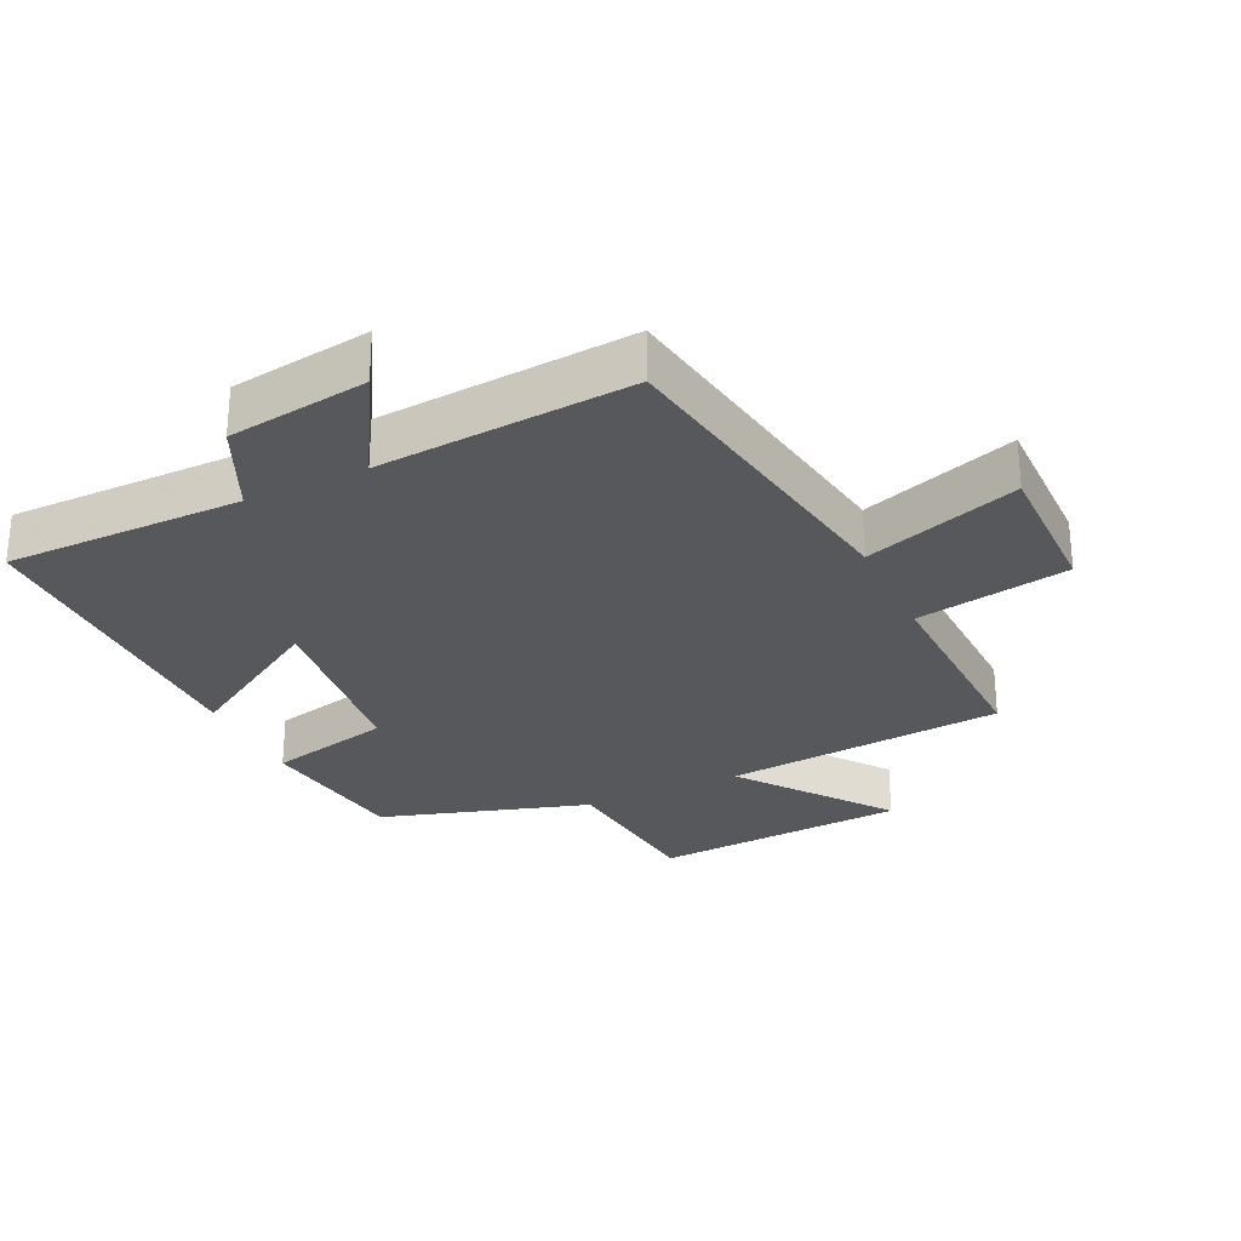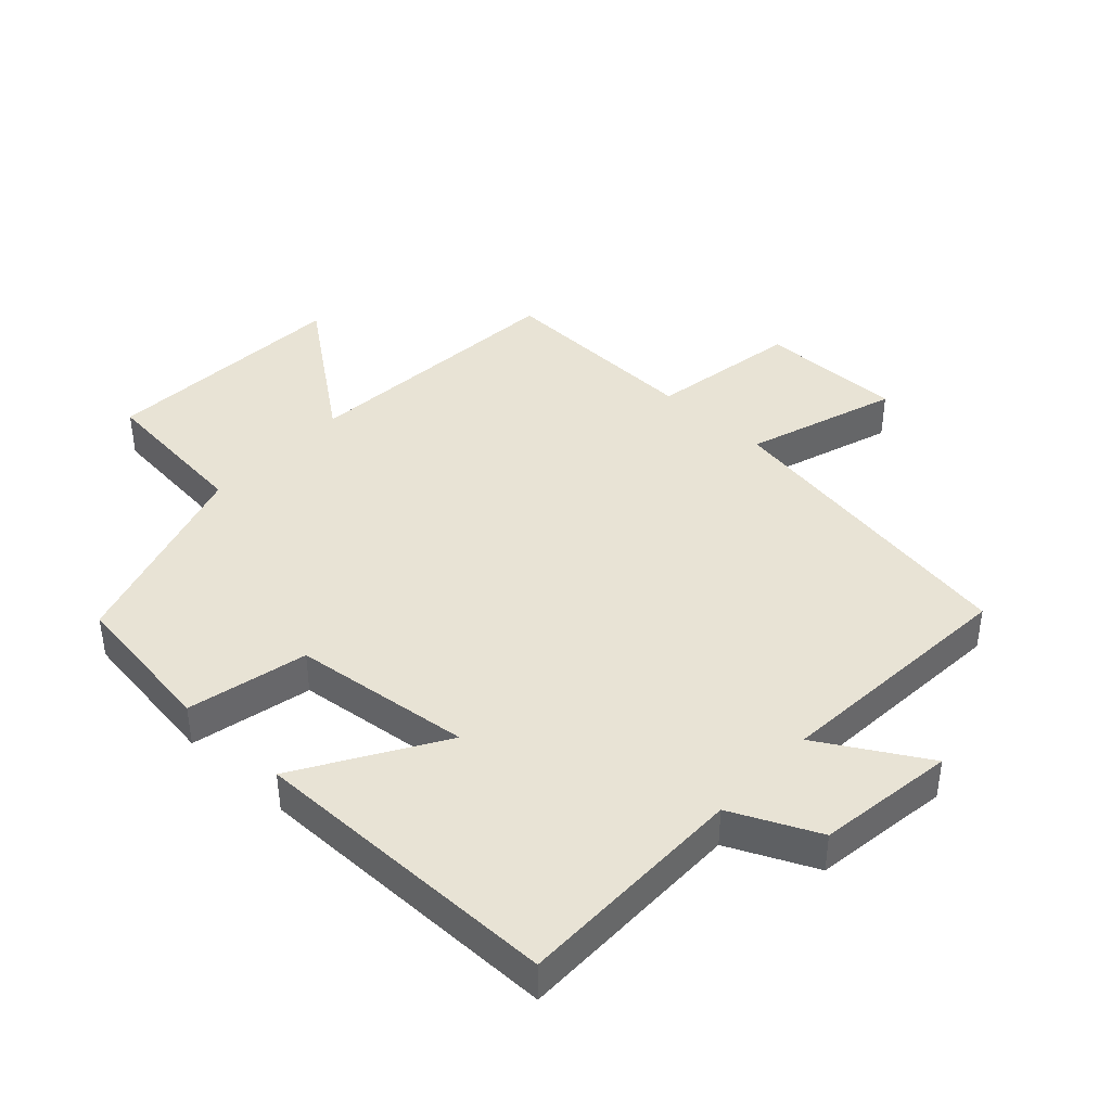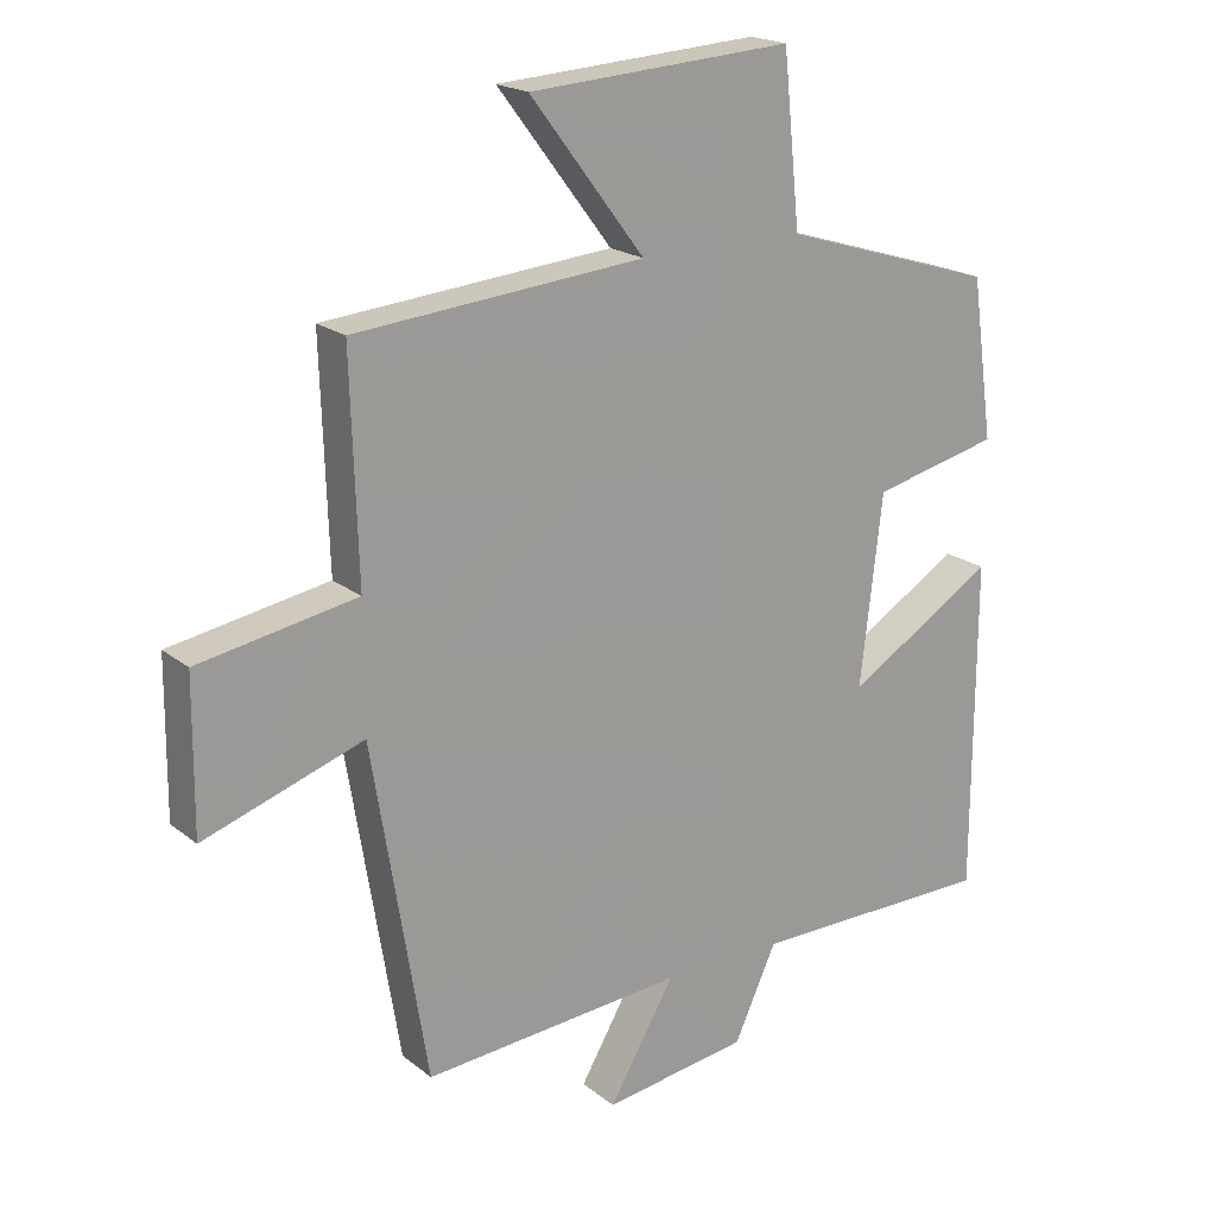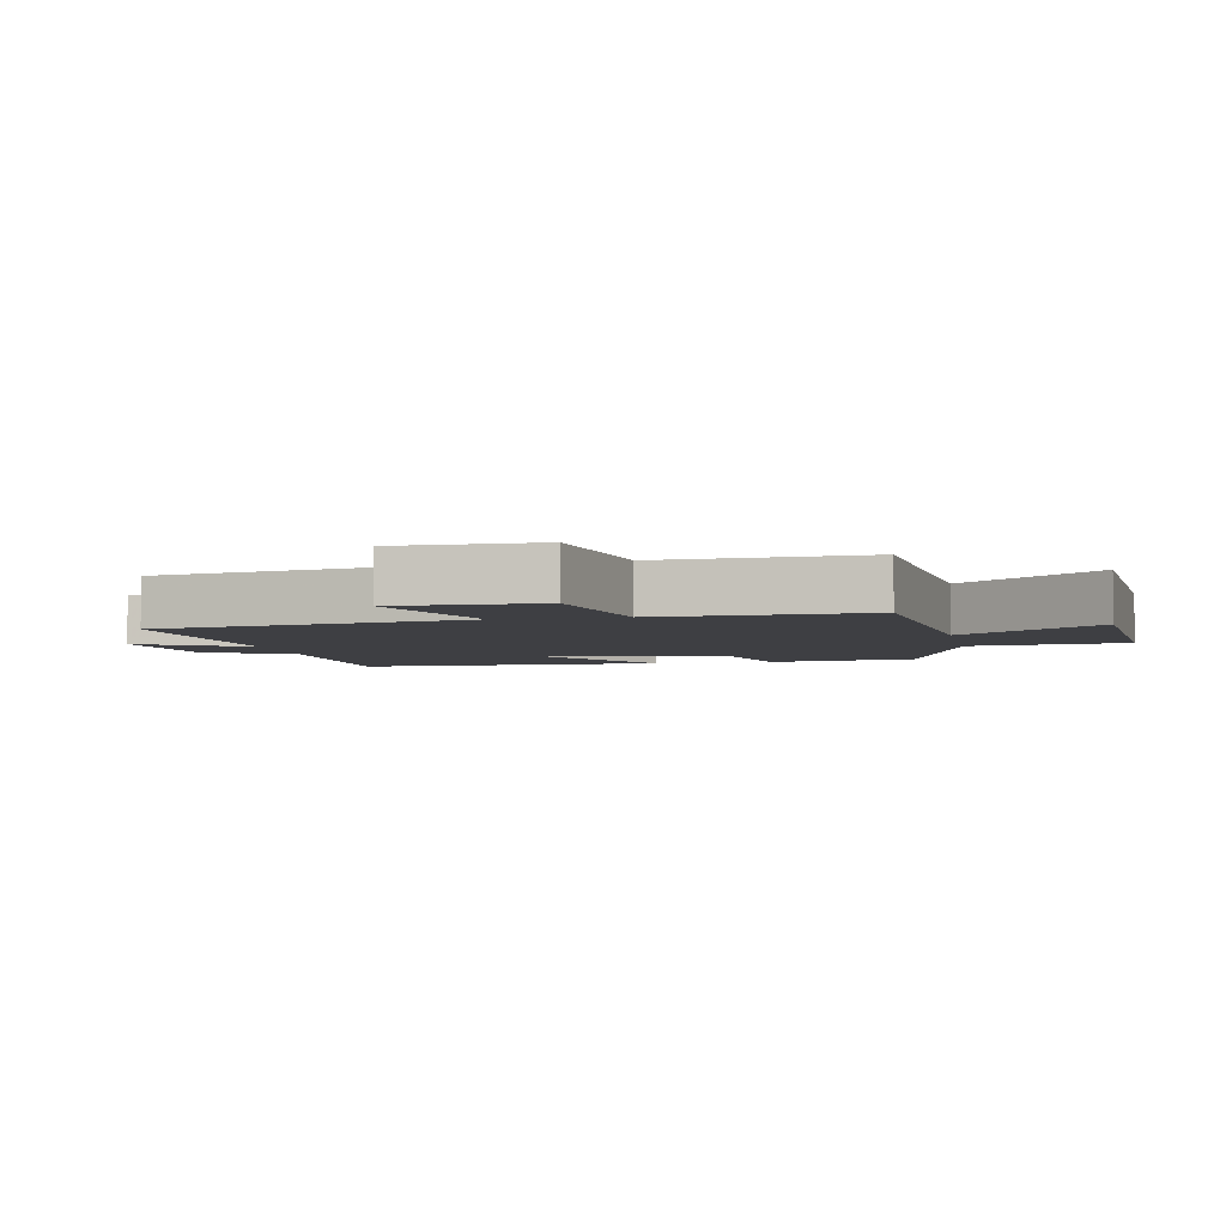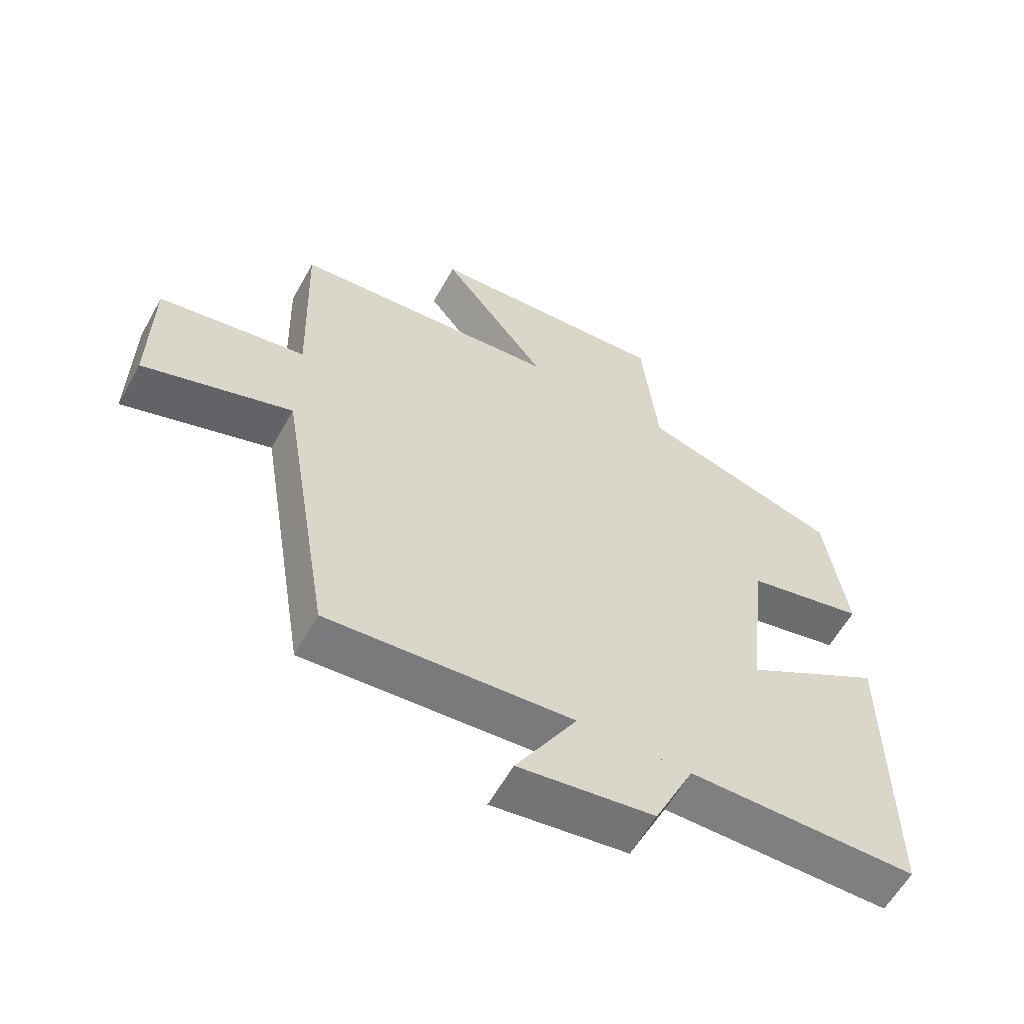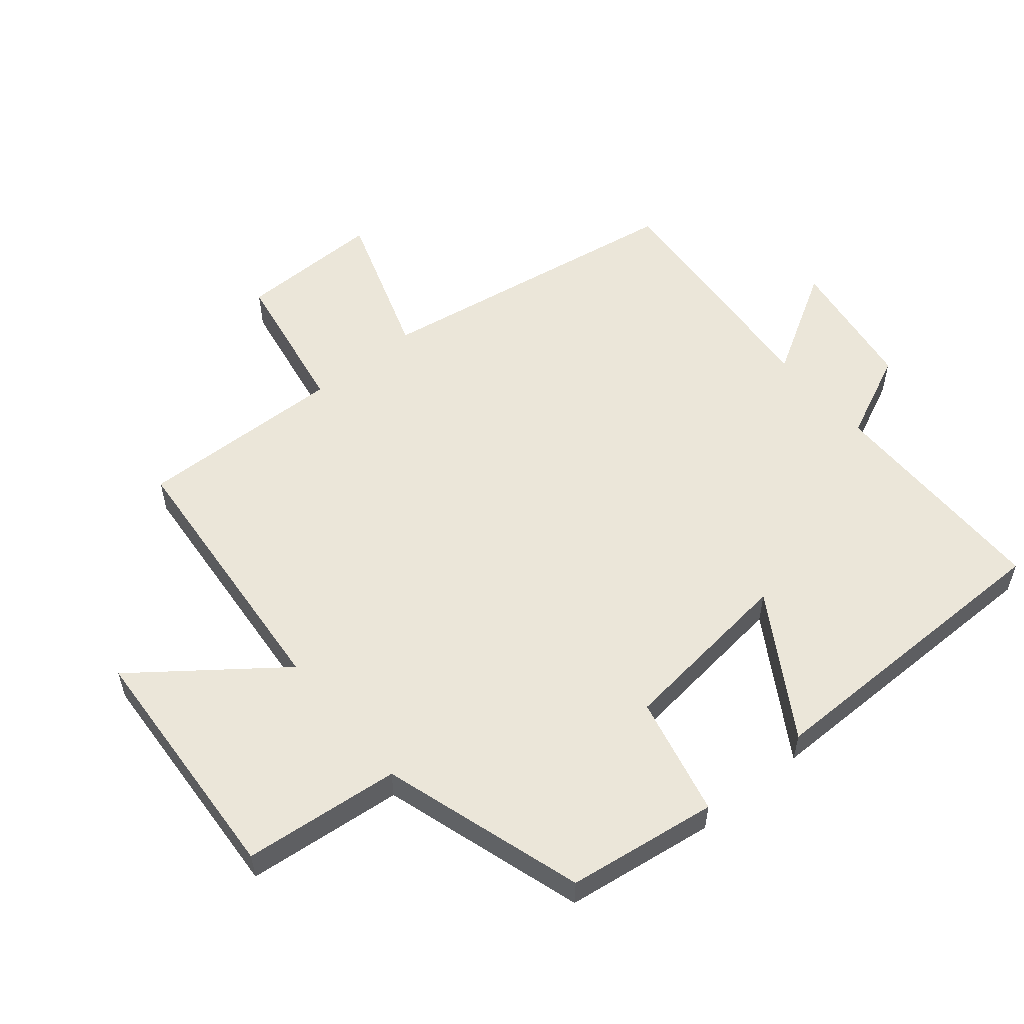
<metadata>
{"format":"obj","ext":"obj","renderer":"f3d","projection":"perspective","resolution":1024,"background":"white","views":[{"elev":-28.2,"azim":-154.6,"up":"+Y"},{"elev":41.2,"azim":132.8,"up":"+Y"},{"elev":19.7,"azim":-35.2,"up":"+Z"},{"elev":-4.3,"azim":-78.4,"up":"+Y"},{"elev":-59.8,"azim":-29.0,"up":"+Z"},{"elev":55.6,"azim":50.3,"up":"+Y"}]}
</metadata>
<code>
v -0.42 0.07 -0.529
v -0.5 0.07 -0.04
v -0.733 0.07 -0.118
v -0.731 0.07 0.104
v -0.5 0.07 0.144
v -0.51 0.07 0.464
v -0.088 0.07 0.5
v -0.255 0.07 0.719
v 0.129 0.07 0.743
v 0.154 0.07 0.5
v 0.467 0.07 0.403
v 0.5 0.07 0.17
v 0.314 0.07 0.127
v 0.282 0.07 -0.149
v 0.5 0.07 -0.016
v 0.499 0.07 -0.5
v 0.141 0.07 -0.5
v 0.079 0.07 -0.634
v -0.133 0.07 -0.664
v -0.037 0.07 -0.5
v -0.42 0 -0.529
v -0.5 0 -0.04
v -0.733 0 -0.118
v -0.731 0 0.104
v -0.5 0 0.144
v -0.51 0 0.464
v -0.088 0 0.5
v -0.255 0 0.719
v 0.129 0 0.743
v 0.154 0 0.5
v 0.467 0 0.403
v 0.5 0 0.17
v 0.314 0 0.127
v 0.282 0 -0.149
v 0.5 0 -0.016
v 0.499 0 -0.5
v 0.141 0 -0.5
v 0.079 0 -0.634
v -0.133 0 -0.664
v -0.037 0 -0.5
f 17 18 19 20
f 15 16 17 20
f 14 15 20
f 13 14 20 1
f 10 11 12 13
f 10 13 1 2
f 7 8 9 10
f 5 6 7 10
f 5 10 2 3
f 3 4 5
f 40 39 38 37
f 40 37 36 35
f 40 35 34
f 21 40 34 33
f 33 32 31 30
f 22 21 33 30
f 30 29 28 27
f 30 27 26 25
f 23 22 30 25
f 25 24 23
f 1 21 22 2
f 2 22 23 3
f 3 23 24 4
f 4 24 25 5
f 5 25 26 6
f 6 26 27 7
f 7 27 28 8
f 8 28 29 9
f 9 29 30 10
f 10 30 31 11
f 11 31 32 12
f 12 32 33 13
f 13 33 34 14
f 14 34 35 15
f 15 35 36 16
f 16 36 37 17
f 17 37 38 18
f 18 38 39 19
f 19 39 40 20
f 20 40 21 1

</code>
